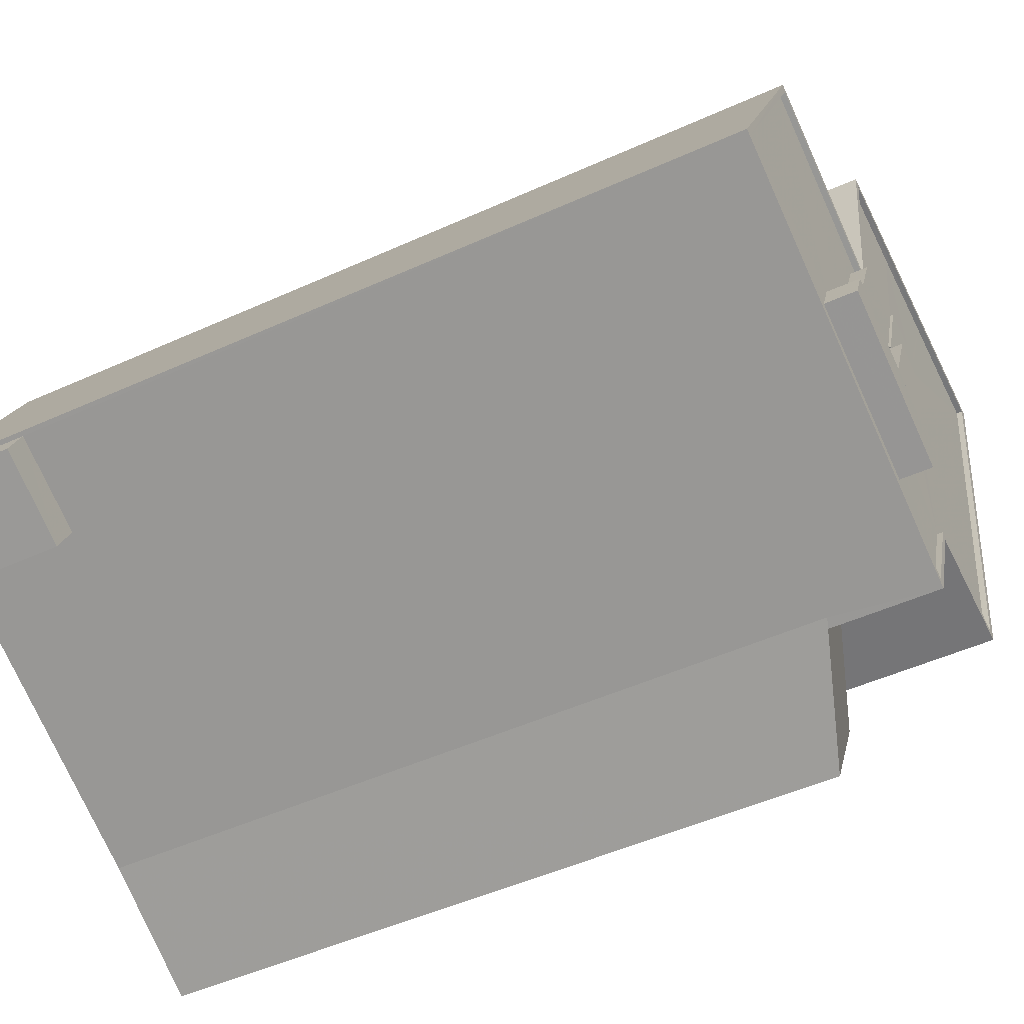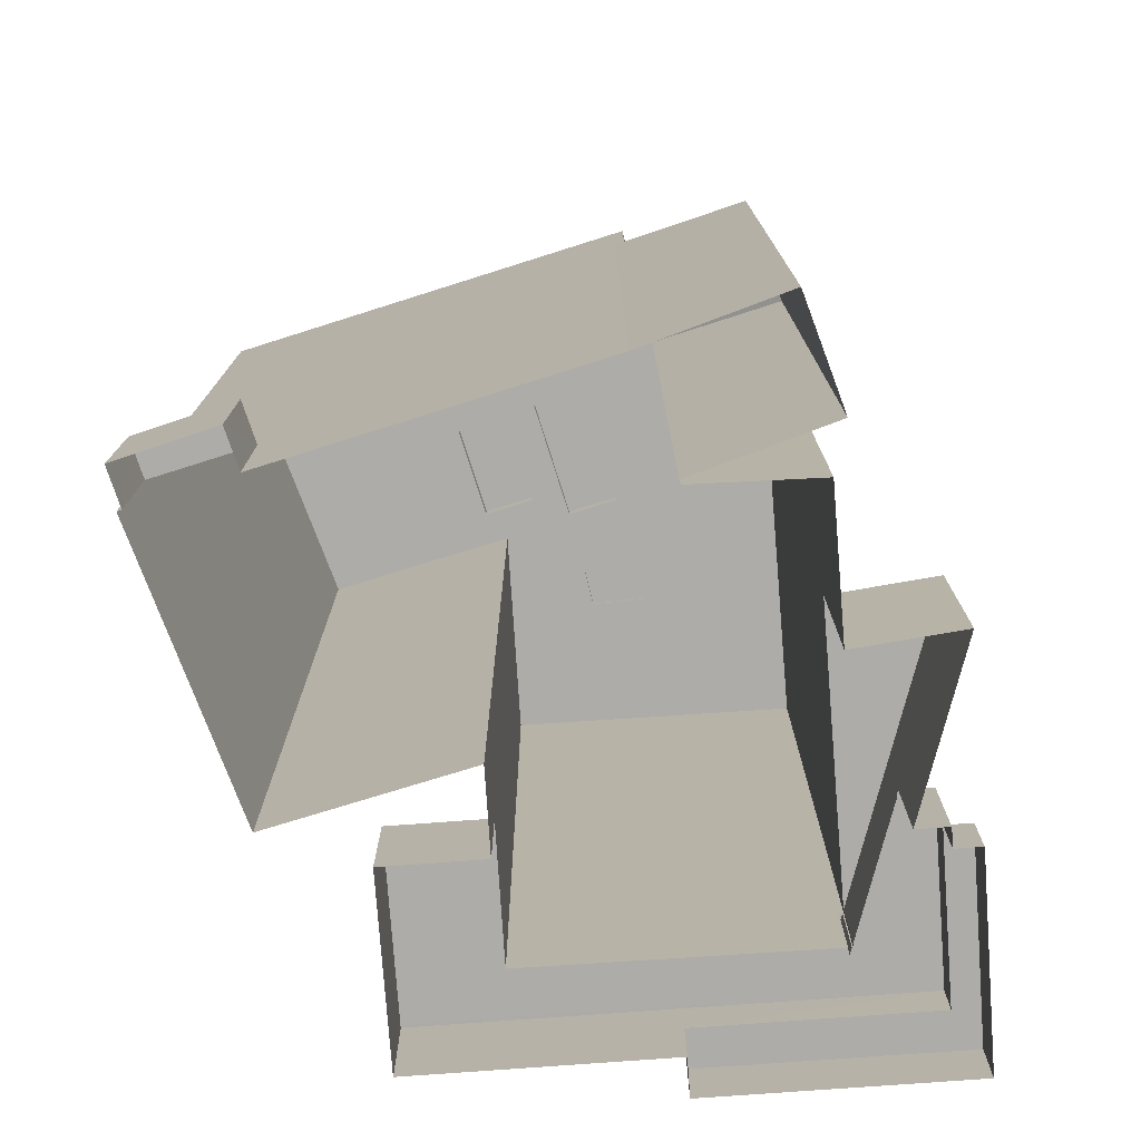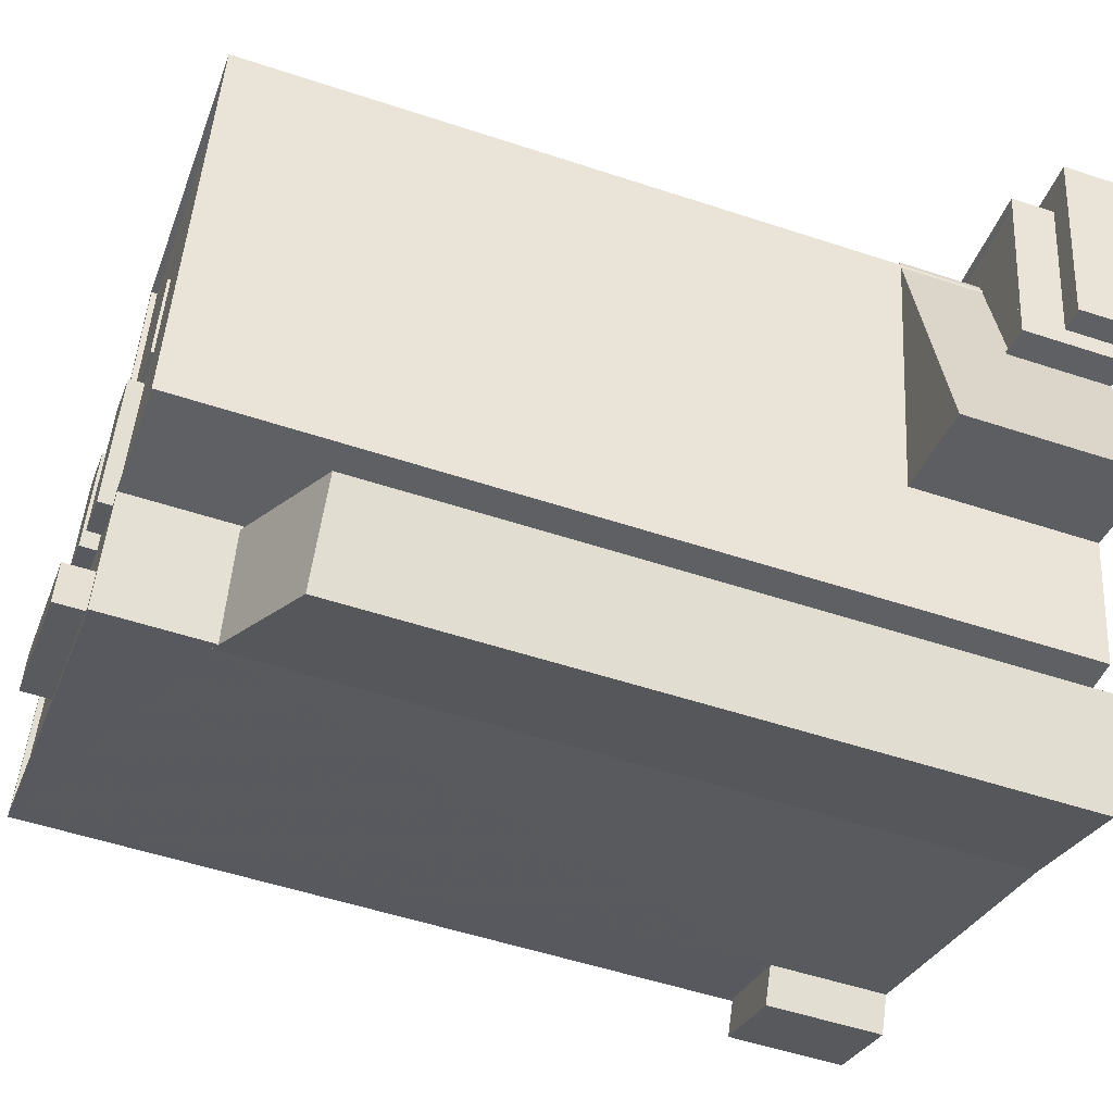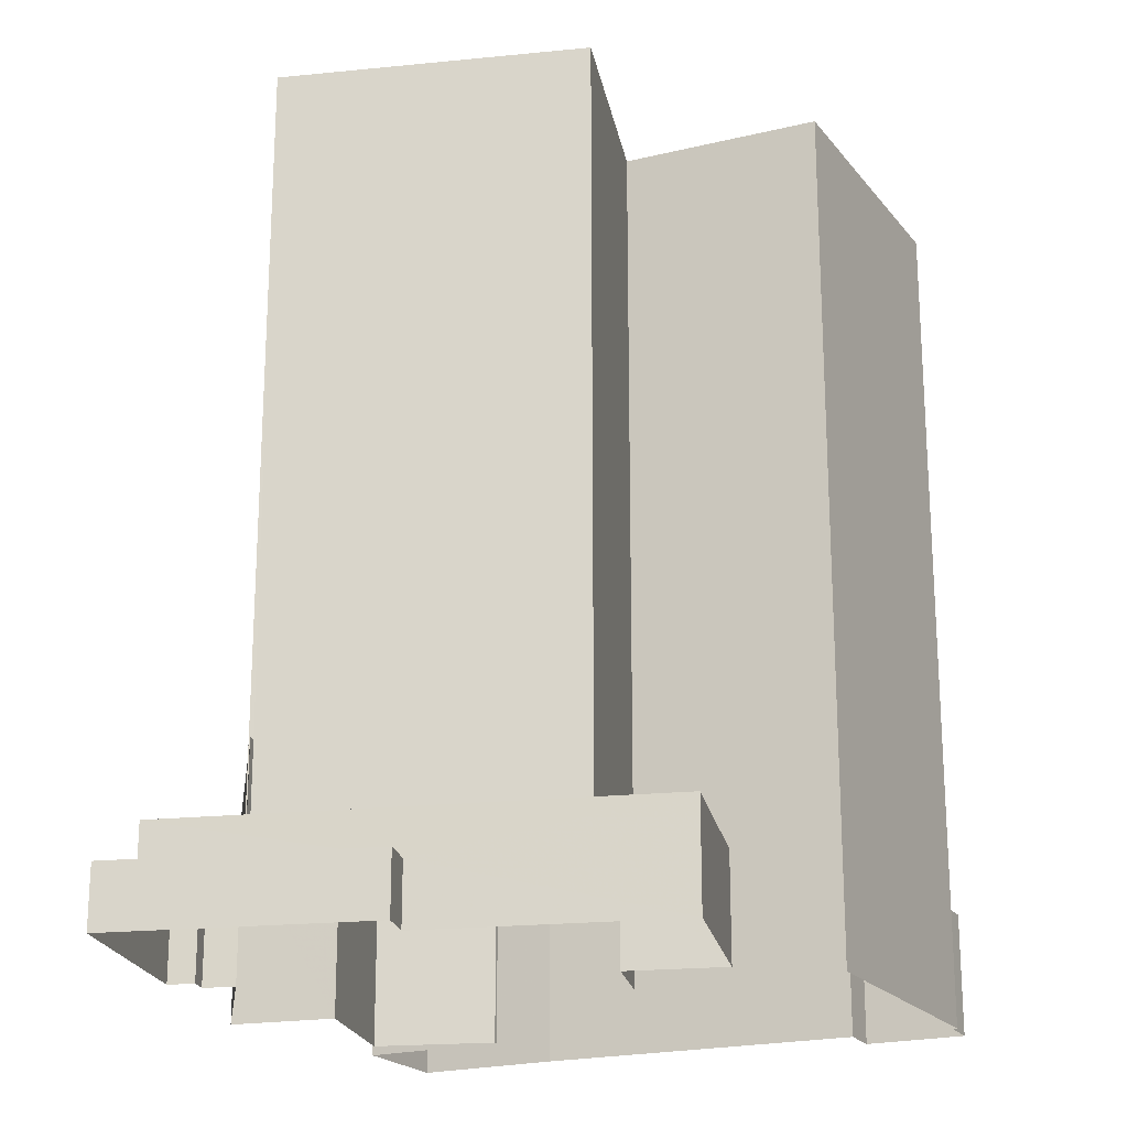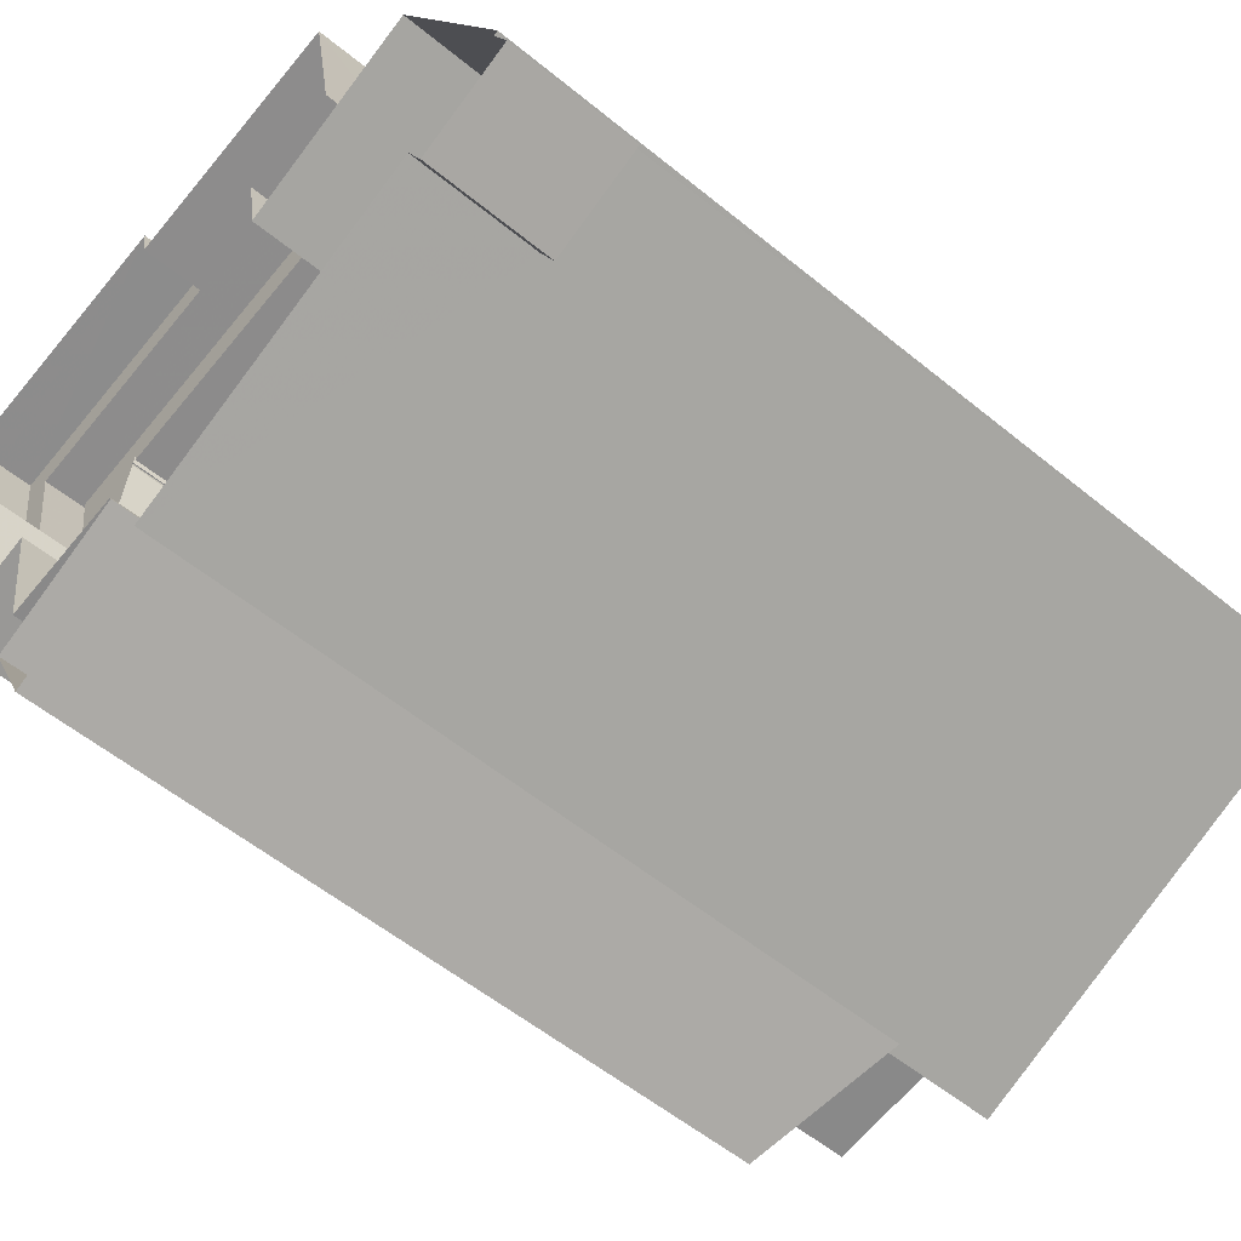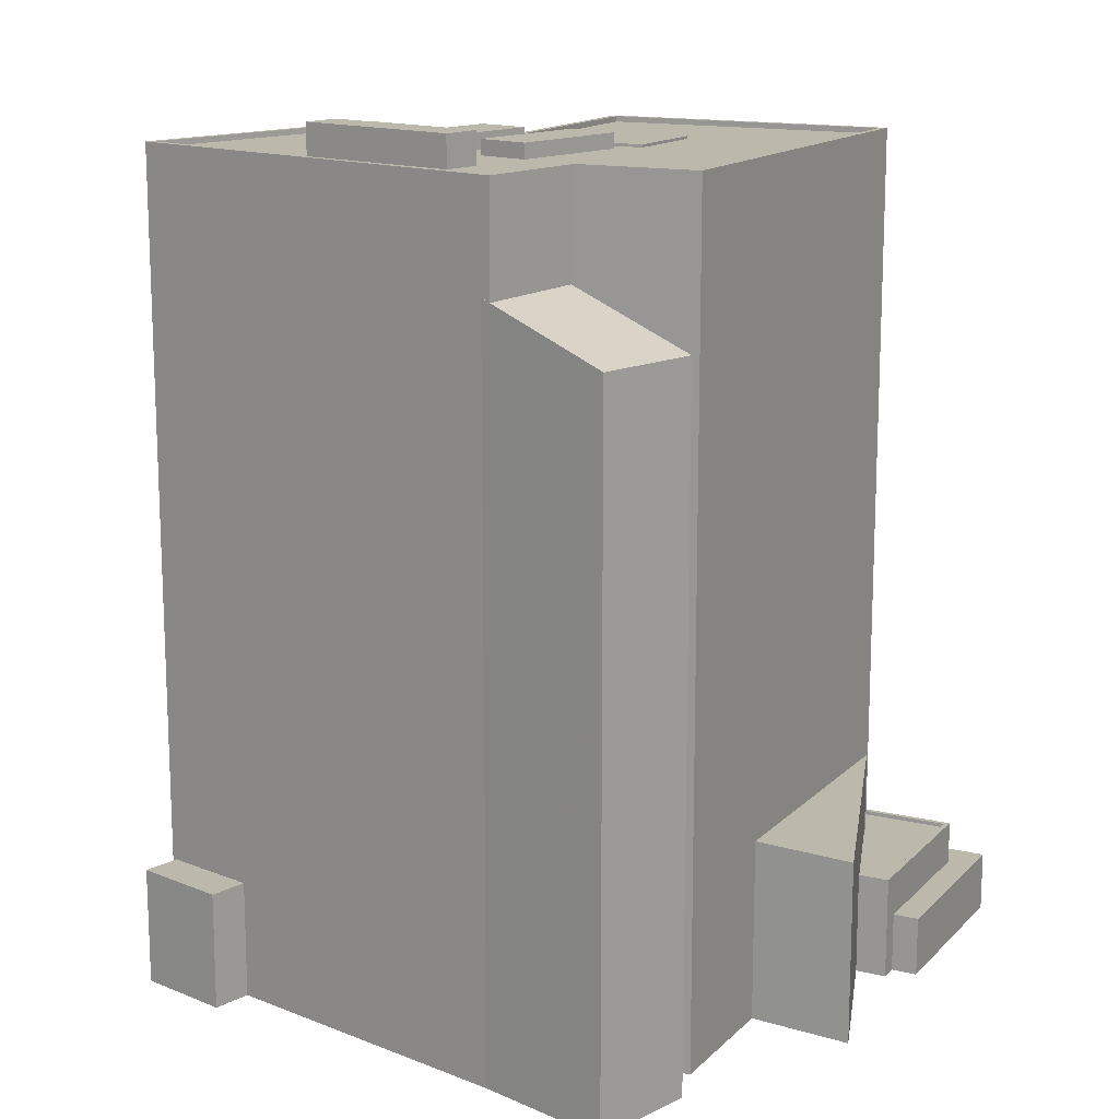
<metadata>
{"format":"obj","ext":"obj","renderer":"f3d","projection":"perspective","resolution":1024,"background":"white","views":[{"elev":-49.3,"azim":-63.3,"up":"+Y"},{"elev":-76.7,"azim":-5.9,"up":"+Z"},{"elev":-53.3,"azim":70.5,"up":"+Y"},{"elev":-20.8,"azim":-179.5,"up":"+Z"},{"elev":-56.2,"azim":-130.6,"up":"+Y"},{"elev":14.6,"azim":17.2,"up":"+Z"}]}
</metadata>
<code>
v -1.301e+04 -3.39e+04 27.5
v -1.301e+04 -3.388e+04 27.5
v -1.301e+04 -3.39e+04 27.49
v -1.301e+04 -3.39e+04 27.5
v -1.301e+04 -3.39e+04 27.5
v -1.301e+04 -3.391e+04 27.49
v -1.302e+04 -3.391e+04 27.5
v -1.302e+04 -3.388e+04 27.5
v -1.302e+04 -3.388e+04 27.5
v -1.303e+04 -3.391e+04 27.5
v -1.302e+04 -3.392e+04 27.49
v -1.302e+04 -3.392e+04 27.49
v -1.303e+04 -3.392e+04 27.5
v -1.306e+04 -3.391e+04 27.5
v -1.305e+04 -3.391e+04 27.5
v -1.305e+04 -3.391e+04 27.5
v -1.304e+04 -3.388e+04 27.5
v -1.303e+04 -3.389e+04 27.5
v -1.303e+04 -3.391e+04 27.5
v -1.302e+04 -3.392e+04 27.5
v -1.305e+04 -3.391e+04 27.5
v -1.304e+04 -3.389e+04 27.5
v -1.305e+04 -3.391e+04 27.5
v -1.305e+04 -3.389e+04 27.5
v -1.304e+04 -3.39e+04 27.5
v -1.305e+04 -3.391e+04 34.87
v -1.306e+04 -3.391e+04 34.87
v -1.305e+04 -3.391e+04 34.87
v -1.305e+04 -3.391e+04 34.87
v -1.305e+04 -3.391e+04 79.39
v -1.303e+04 -3.392e+04 79.39
v -1.305e+04 -3.391e+04 79.39
v -1.303e+04 -3.392e+04 79.39
v -1.303e+04 -3.391e+04 79.39
v -1.303e+04 -3.391e+04 79.39
v -1.302e+04 -3.391e+04 79.39
v -1.302e+04 -3.392e+04 79.39
v -1.303e+04 -3.392e+04 79.04
v -1.303e+04 -3.392e+04 79.04
v -1.303e+04 -3.391e+04 79.04
v -1.303e+04 -3.391e+04 79.04
v -1.303e+04 -3.391e+04 79.04
v -1.303e+04 -3.391e+04 79.04
v -1.302e+04 -3.391e+04 79.04
v -1.303e+04 -3.39e+04 79.04
v -1.302e+04 -3.389e+04 79.04
v -1.303e+04 -3.39e+04 79.04
v -1.303e+04 -3.39e+04 79.04
v -1.302e+04 -3.389e+04 79.04
v -1.303e+04 -3.39e+04 79.04
v -1.303e+04 -3.391e+04 79.04
v -1.304e+04 -3.391e+04 79.04
v -1.304e+04 -3.391e+04 79.04
v -1.303e+04 -3.39e+04 79.04
v -1.303e+04 -3.389e+04 79.04
v -1.303e+04 -3.39e+04 79.04
v -1.303e+04 -3.39e+04 79.04
v -1.303e+04 -3.39e+04 79.04
v -1.303e+04 -3.39e+04 79.04
v -1.304e+04 -3.391e+04 79.04
v -1.305e+04 -3.391e+04 79.04
v -1.304e+04 -3.391e+04 79.04
v -1.304e+04 -3.391e+04 79.04
v -1.304e+04 -3.39e+04 79.04
v -1.303e+04 -3.389e+04 79.04
v -1.305e+04 -3.389e+04 79.04
v -1.304e+04 -3.39e+04 79.04
v -1.303e+04 -3.392e+04 79.04
v -1.305e+04 -3.391e+04 79.04
v -1.305e+04 -3.389e+04 79.39
v -1.305e+04 -3.389e+04 79.39
v -1.304e+04 -3.39e+04 79.39
v -1.304e+04 -3.39e+04 79.39
v -1.303e+04 -3.389e+04 79.39
v -1.303e+04 -3.389e+04 79.39
v -1.302e+04 -3.389e+04 79.39
v -1.301e+04 -3.389e+04 79.39
v -1.302e+04 -3.392e+04 70.05
v -1.303e+04 -3.392e+04 72.71
v -1.302e+04 -3.392e+04 70.06
v -1.303e+04 -3.392e+04 72.91
v -1.303e+04 -3.391e+04 72.88
v -1.302e+04 -3.388e+04 31.23
v -1.301e+04 -3.389e+04 31.23
v -1.301e+04 -3.388e+04 31.23
v -1.301e+04 -3.39e+04 31.23
v -1.302e+04 -3.388e+04 31.23
v -1.301e+04 -3.39e+04 31.23
v -1.301e+04 -3.39e+04 33.94
v -1.301e+04 -3.39e+04 33.94
v -1.301e+04 -3.39e+04 33.94
v -1.301e+04 -3.389e+04 33.94
v -1.304e+04 -3.389e+04 33.94
v -1.303e+04 -3.389e+04 33.94
v -1.304e+04 -3.389e+04 33.94
v -1.304e+04 -3.388e+04 33.94
v -1.304e+04 -3.388e+04 33.94
v -1.301e+04 -3.39e+04 33.94
v -1.303e+04 -3.389e+04 33.94
v -1.301e+04 -3.389e+04 33.94
v -1.304e+04 -3.389e+04 33.69
v -1.303e+04 -3.389e+04 33.69
v -1.304e+04 -3.388e+04 33.69
v -1.301e+04 -3.389e+04 33.69
v -1.301e+04 -3.389e+04 33.69
v -1.301e+04 -3.389e+04 33.69
v -1.301e+04 -3.39e+04 33.69
v -1.303e+04 -3.389e+04 33.69
v -1.301e+04 -3.39e+04 33.69
v -1.302e+04 -3.389e+04 33.69
v -1.301e+04 -3.389e+04 33.69
v -1.301e+04 -3.389e+04 33.69
v -1.301e+04 -3.391e+04 38.87
v -1.301e+04 -3.389e+04 38.87
v -1.302e+04 -3.391e+04 38.87
v -1.301e+04 -3.389e+04 38.87
v -1.301e+04 -3.389e+04 38.87
v -1.302e+04 -3.389e+04 38.87
v -1.303e+04 -3.39e+04 79.21
v -1.303e+04 -3.39e+04 79.21
v -1.303e+04 -3.39e+04 79.21
v -1.303e+04 -3.39e+04 79.21
v -1.303e+04 -3.391e+04 79.97
v -1.303e+04 -3.39e+04 79.97
v -1.303e+04 -3.391e+04 79.97
v -1.303e+04 -3.39e+04 79.97
v -1.303e+04 -3.392e+04 80.98
v -1.304e+04 -3.391e+04 80.98
v -1.304e+04 -3.391e+04 80.98
v -1.303e+04 -3.391e+04 80.98
v -1.303e+04 -3.39e+04 80.06
v -1.304e+04 -3.391e+04 80.06
v -1.304e+04 -3.391e+04 80.06
v -1.304e+04 -3.39e+04 80.06
f 1 2 3
f 1 4 5
f 5 6 7
f 8 2 9
f 10 11 12
f 13 10 12
f 14 15 16
f 17 9 18
f 19 7 20
f 21 10 13
f 15 21 16
f 17 18 22
f 23 24 15
f 21 19 10
f 24 25 21
f 25 18 7
f 2 1 9
f 1 5 9
f 7 18 5
f 5 18 9
f 25 7 19
f 15 24 21
f 25 19 21
f 26 27 28
f 29 26 28
f 30 31 32
f 33 34 35
f 32 31 33
f 35 34 36
f 36 34 37
f 33 31 34
f 38 39 40
f 41 40 42
f 43 44 45
f 40 39 43
f 45 44 46
f 42 43 47
f 48 46 49
f 50 47 45
f 48 45 46
f 40 43 42
f 47 43 45
f 51 52 41
f 53 52 51
f 53 51 54
f 55 56 49
f 54 57 55
f 56 48 49
f 51 41 42
f 47 50 58
f 54 58 57
f 59 47 58
f 57 56 55
f 51 59 54
f 54 59 58
f 60 61 62
f 63 60 52
f 64 55 65
f 52 53 63
f 66 61 60
f 54 55 64
f 67 64 66
f 54 64 67
f 67 66 63
f 63 66 60
f 38 68 39
f 69 68 62
f 61 69 62
f 68 38 62
f 32 70 30
f 32 71 70
f 71 72 70
f 71 73 72
f 74 75 72
f 73 74 72
f 76 77 75
f 74 76 75
f 76 37 77
f 76 36 37
f 78 79 80
f 80 79 81
f 82 79 78
f 83 84 85
f 85 84 86
f 83 87 84
f 86 84 88
f 89 90 91
f 89 92 90
f 93 94 95
f 93 96 97
f 96 92 97
f 91 90 98
f 94 99 95
f 100 92 96
f 90 92 100
f 93 95 96
f 101 102 103
f 104 103 105
f 104 106 107
f 108 102 101
f 107 106 109
f 102 110 105
f 105 111 112
f 104 112 106
f 102 105 103
f 105 112 104
f 113 114 115
f 116 117 118
f 119 120 121
f 119 122 120
f 123 124 125
f 123 126 124
f 127 128 129
f 127 130 128
f 131 132 133
f 131 134 132
f 29 28 16
f 21 29 16
f 28 14 16
f 28 27 14
f 15 14 27
f 26 15 27
f 79 31 81
f 13 81 29
f 21 13 29
f 81 31 30
f 15 26 23
f 23 26 30
f 26 29 30
f 29 81 30
f 23 70 24
f 23 30 70
f 24 72 25
f 24 70 72
f 99 75 102
f 75 99 72
f 72 94 25
f 102 108 99
f 25 94 18
f 99 94 72
f 106 112 114
f 7 115 20
f 112 77 114
f 20 115 37
f 115 77 37
f 114 77 115
f 37 19 20
f 37 34 19
f 31 82 34
f 34 82 19
f 31 79 82
f 19 82 10
f 112 111 116
f 112 116 77
f 77 118 75
f 118 110 102
f 75 118 102
f 116 118 77
f 68 33 39
f 39 35 43
f 39 33 35
f 33 68 69
f 32 33 69
f 66 71 61
f 61 32 69
f 61 71 32
f 73 66 64
f 73 71 66
f 74 64 65
f 74 73 64
f 46 76 49
f 55 49 74
f 55 74 65
f 49 76 74
f 36 46 44
f 36 76 46
f 36 44 43
f 35 36 43
f 10 78 11
f 10 82 78
f 78 80 12
f 11 78 12
f 13 12 80
f 81 13 80
f 87 83 8
f 9 87 8
f 8 85 2
f 8 83 85
f 2 86 3
f 2 85 86
f 1 3 86
f 88 1 86
f 92 87 97
f 97 87 17
f 92 84 87
f 17 87 9
f 94 93 22
f 18 94 22
f 93 97 17
f 22 93 17
f 84 92 88
f 1 88 4
f 4 88 89
f 88 92 89
f 5 4 89
f 91 5 89
f 90 104 107
f 90 100 104
f 99 101 95
f 99 108 101
f 109 90 107
f 109 98 90
f 103 95 101
f 103 96 95
f 100 96 103
f 104 100 103
f 109 106 98
f 5 91 6
f 106 114 98
f 6 91 113
f 91 114 113
f 98 114 91
f 113 7 6
f 113 115 7
f 105 110 118
f 117 105 118
f 116 105 117
f 116 111 105
f 121 120 48
f 121 48 56
f 120 45 48
f 120 122 50
f 120 50 45
f 122 58 50
f 58 122 119
f 57 58 119
f 57 119 121
f 56 57 121
f 123 125 51
f 42 123 51
f 51 124 59
f 51 125 124
f 59 124 126
f 47 59 126
f 126 123 42
f 47 126 42
f 60 129 128
f 60 62 129
f 60 128 52
f 41 52 130
f 41 130 40
f 52 128 130
f 127 40 130
f 127 38 40
f 62 38 127
f 129 62 127
f 63 53 133
f 132 63 133
f 132 134 67
f 63 132 67
f 131 67 134
f 131 54 67
f 131 133 53
f 54 131 53

</code>
